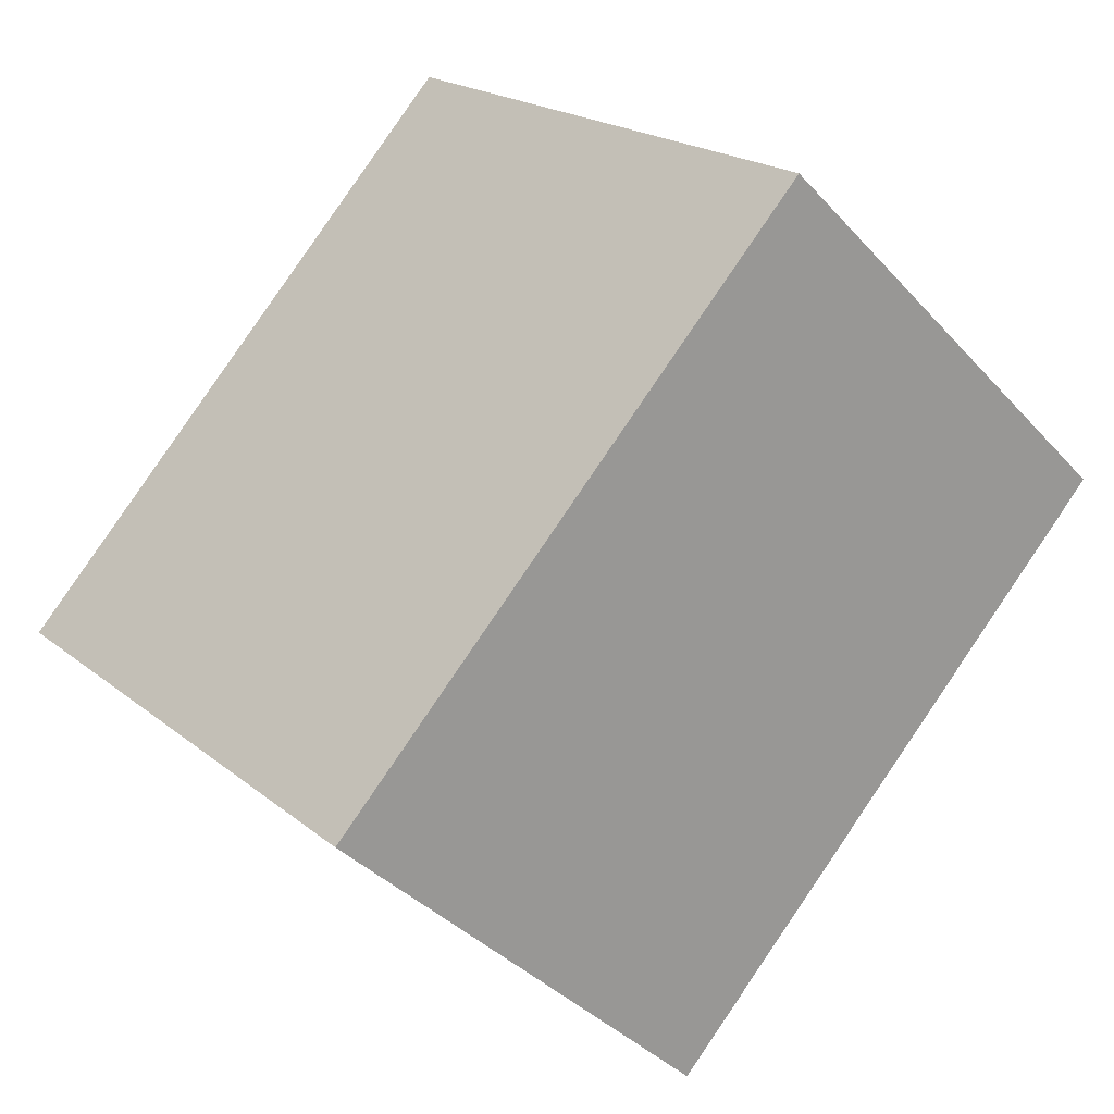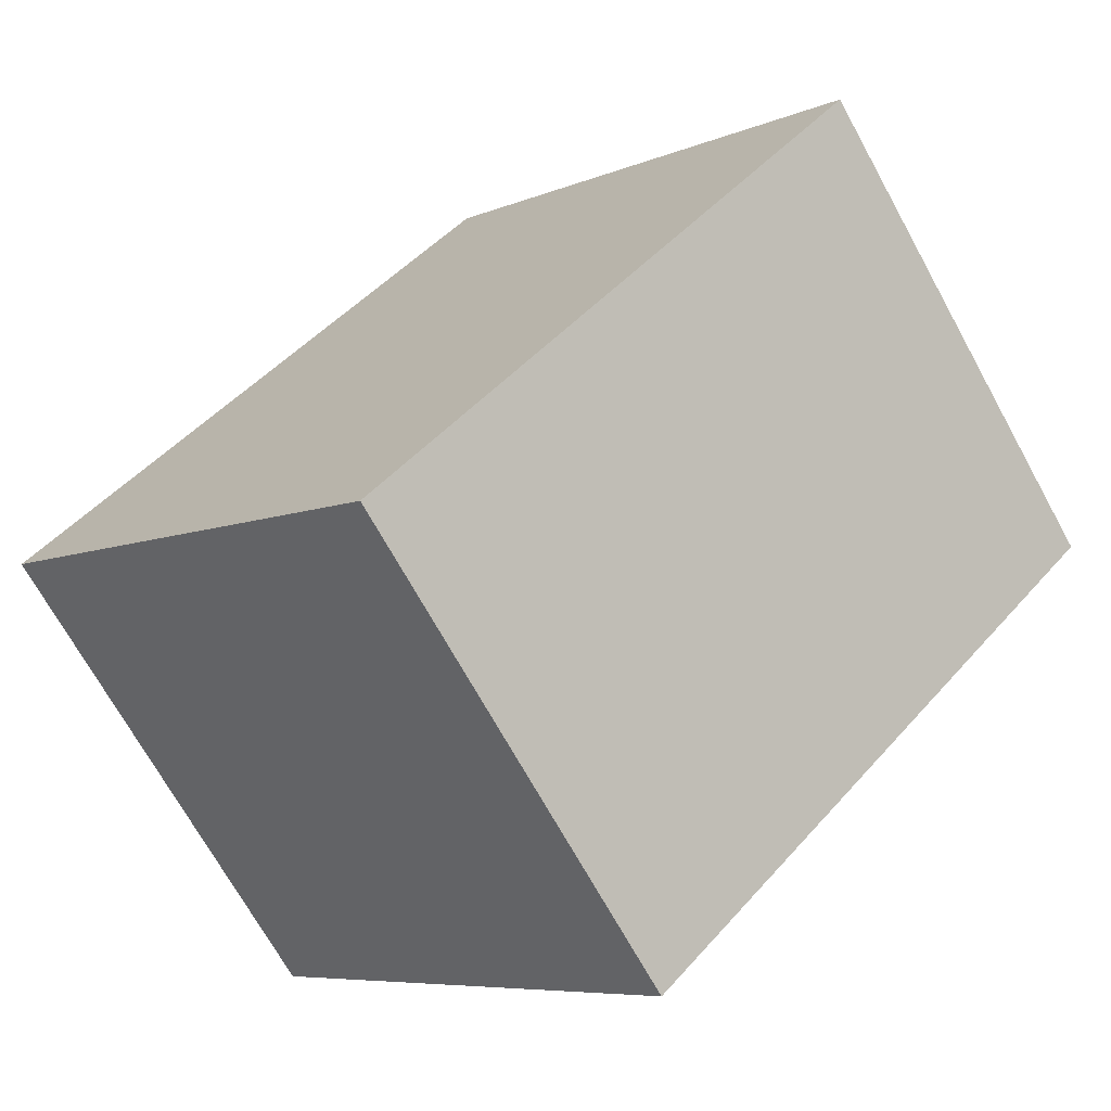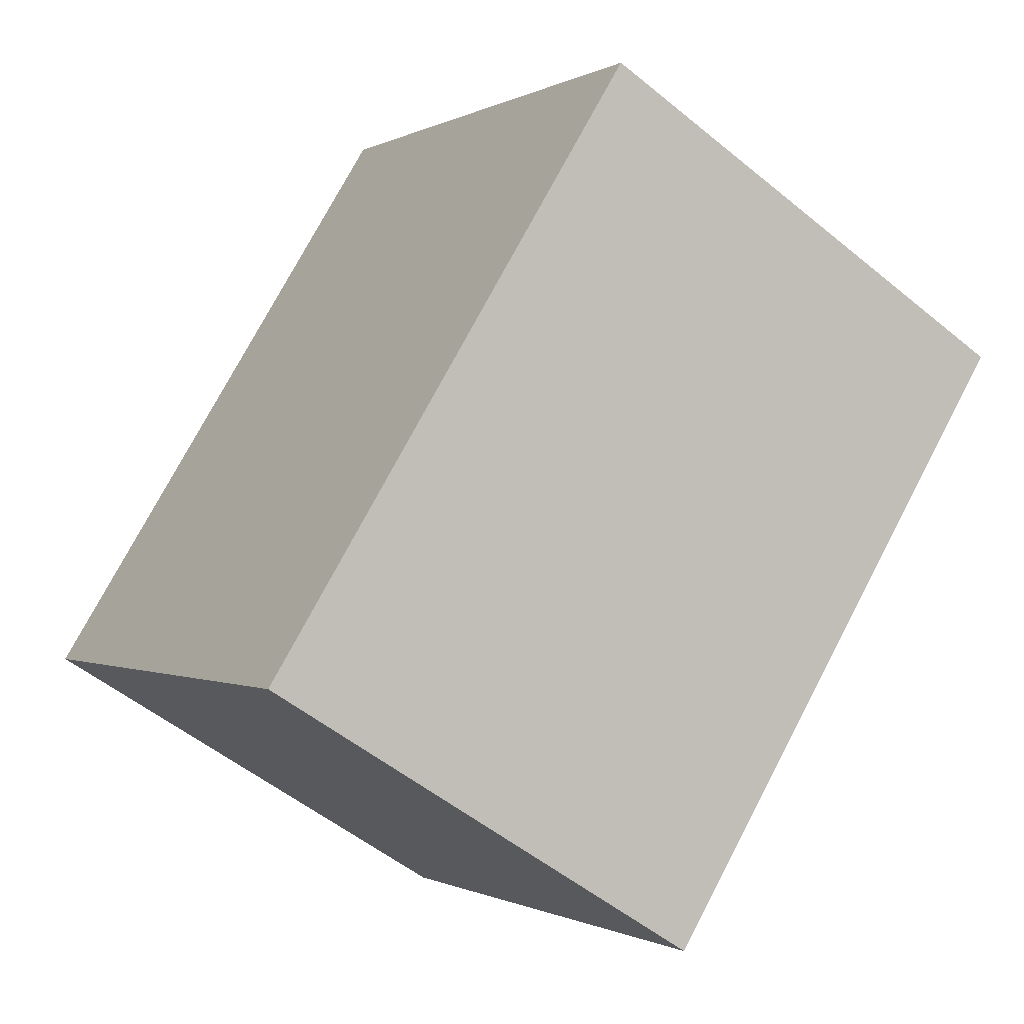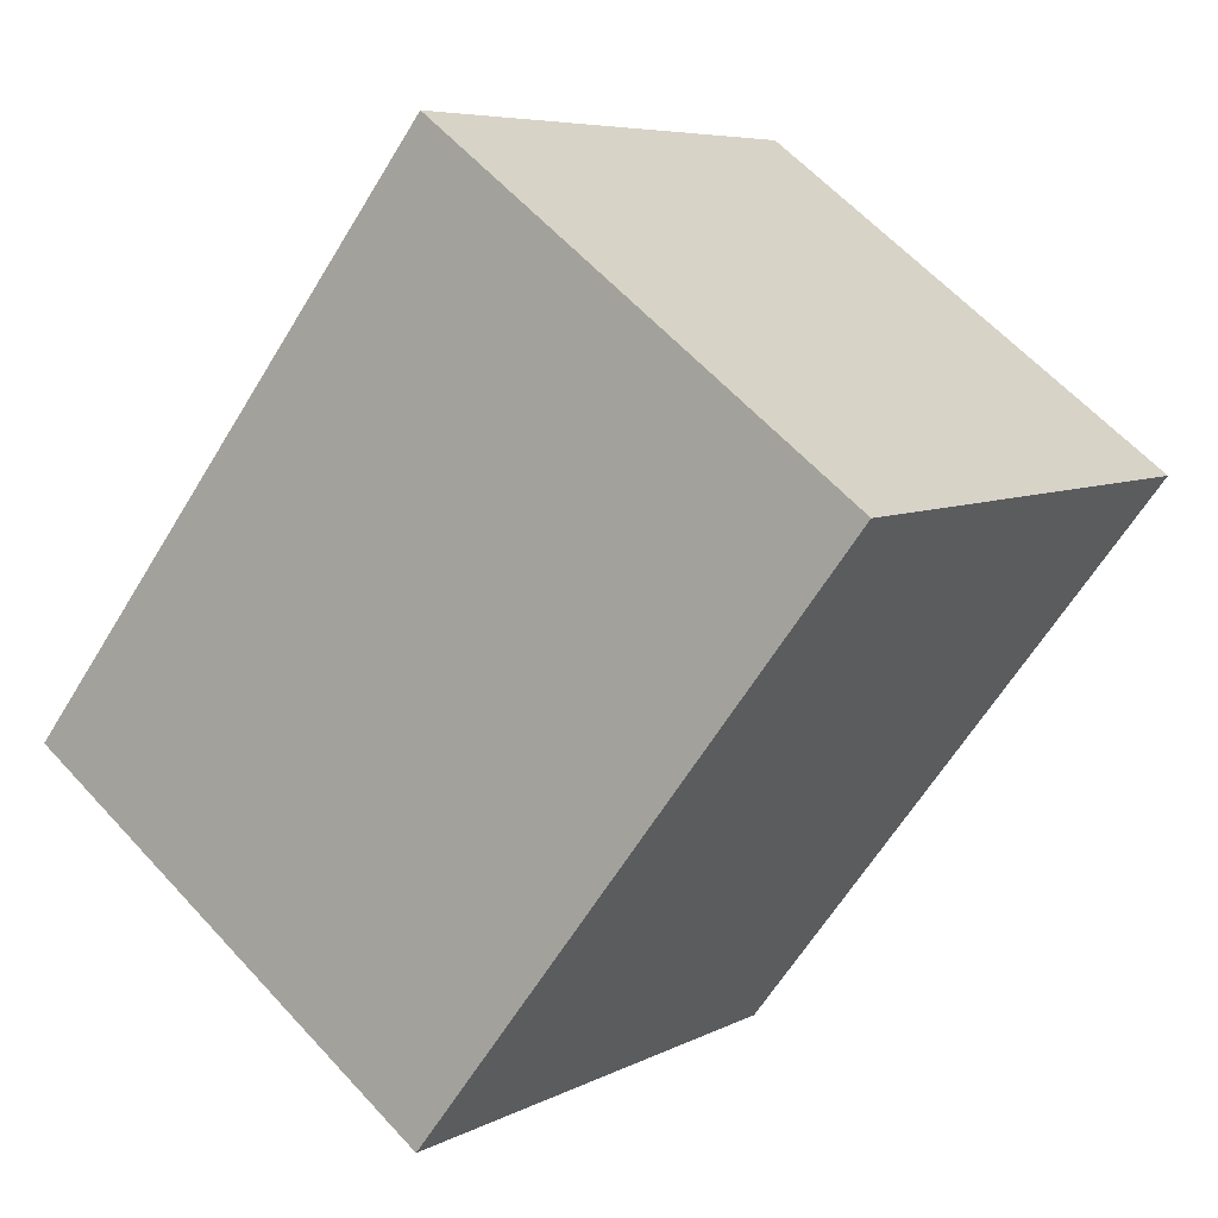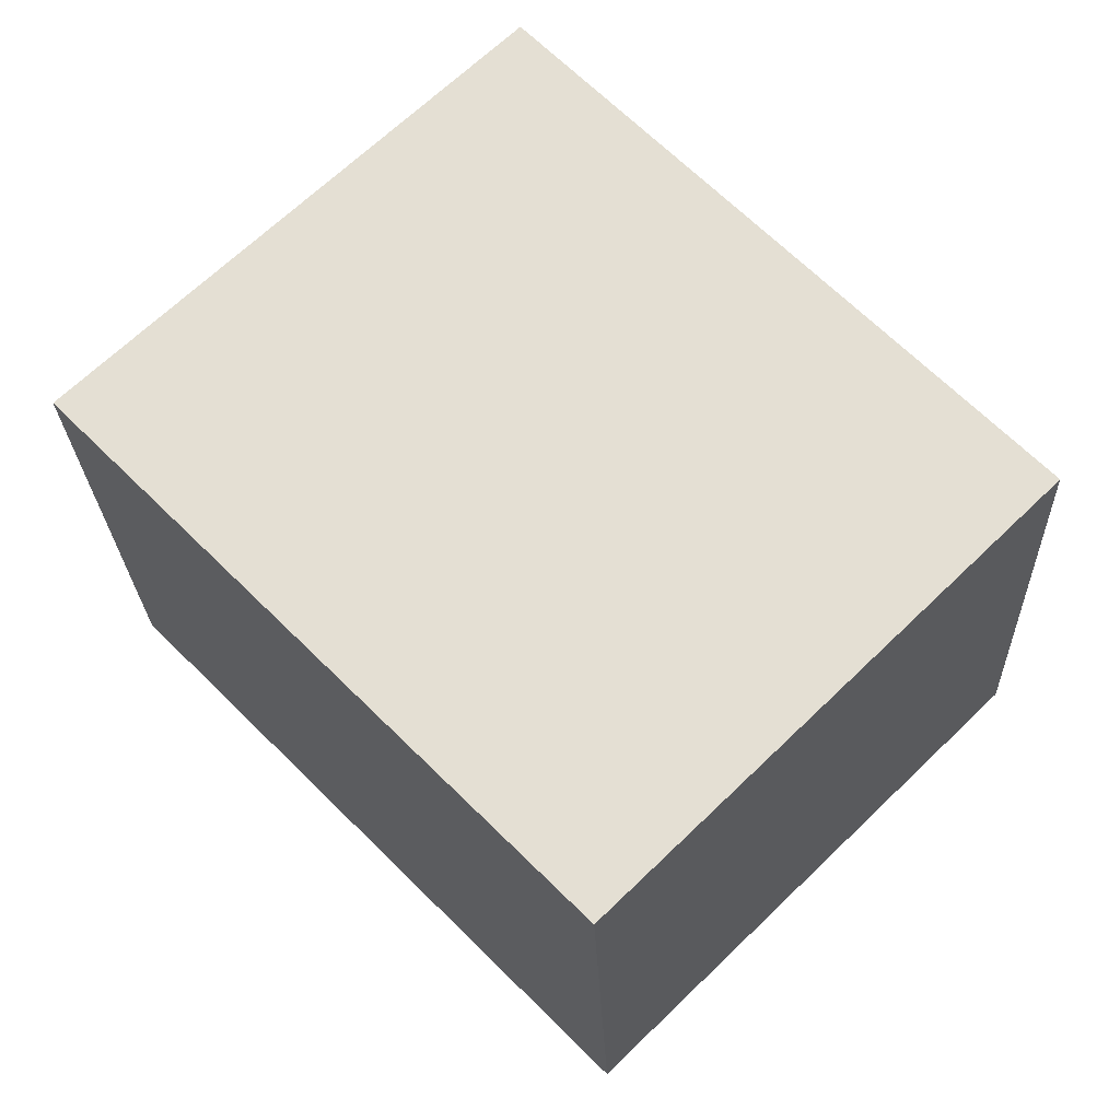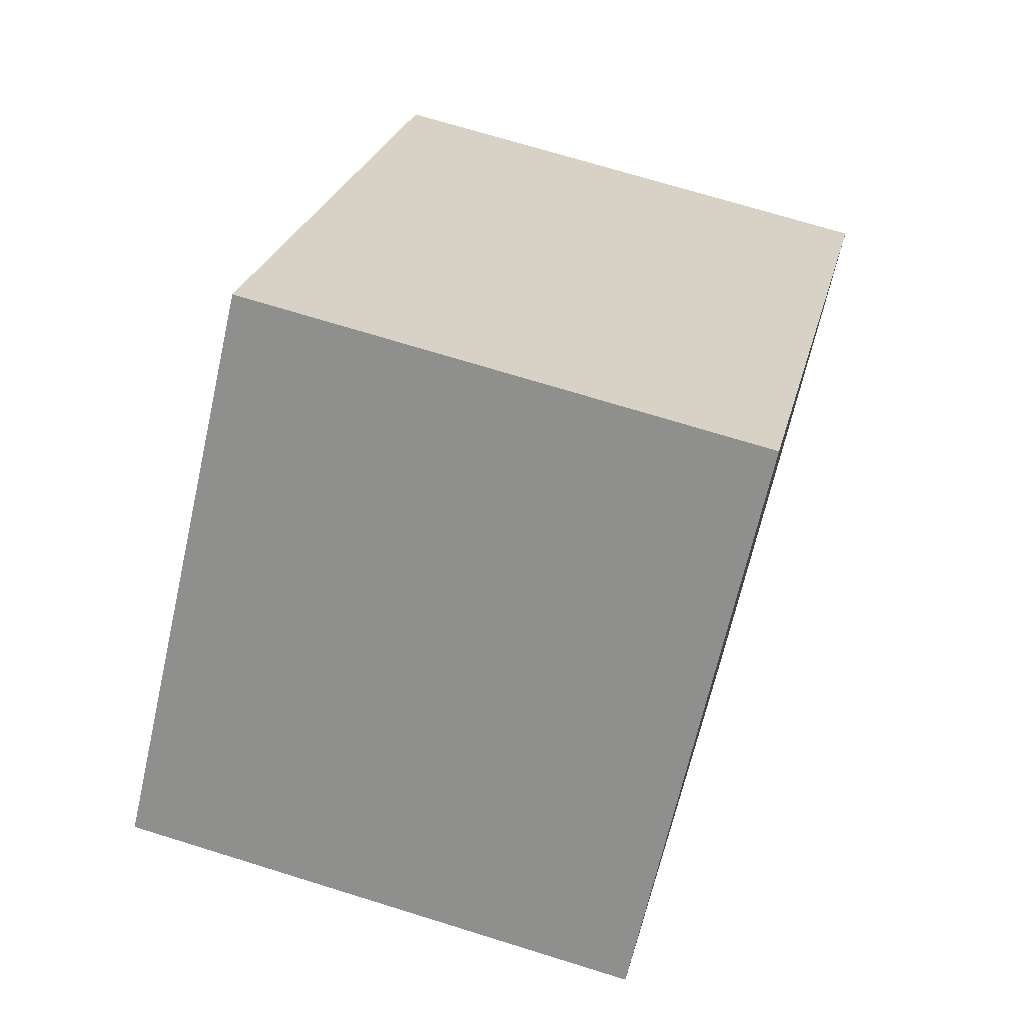
<metadata>
{"format":"obj","ext":"obj","renderer":"f3d","projection":"perspective","resolution":1024,"background":"white","views":[{"elev":-37.8,"azim":-143.3,"up":"+Z"},{"elev":-70.3,"azim":-151.1,"up":"+Z"},{"elev":-52.7,"azim":-131.4,"up":"+Z"},{"elev":61.0,"azim":137.8,"up":"+Z"},{"elev":-24.4,"azim":2.1,"up":"+Z"},{"elev":70.2,"azim":-72.7,"up":"+Z"}]}
</metadata>
<code>
v  3.285 4.007 3.118
v  3.801 4.007 -3.852
v  8.535e-05 4.007 -0.000127
v  7.017 4.007 -0.7265
v  3.285 -1.909e-16 3.118
v  3.801 2.359e-16 -3.852
v  7.016 4.448e-17 -0.7264
v  0 0 0
g defaultobject
f 1 2 3
f 2 1 4
f 5 6 7
f 6 5 8
f 1 8 5
f 8 1 3
f 7 1 5
f 1 7 4
f 6 4 7
f 4 6 2
f 3 6 8
f 6 3 2

</code>
